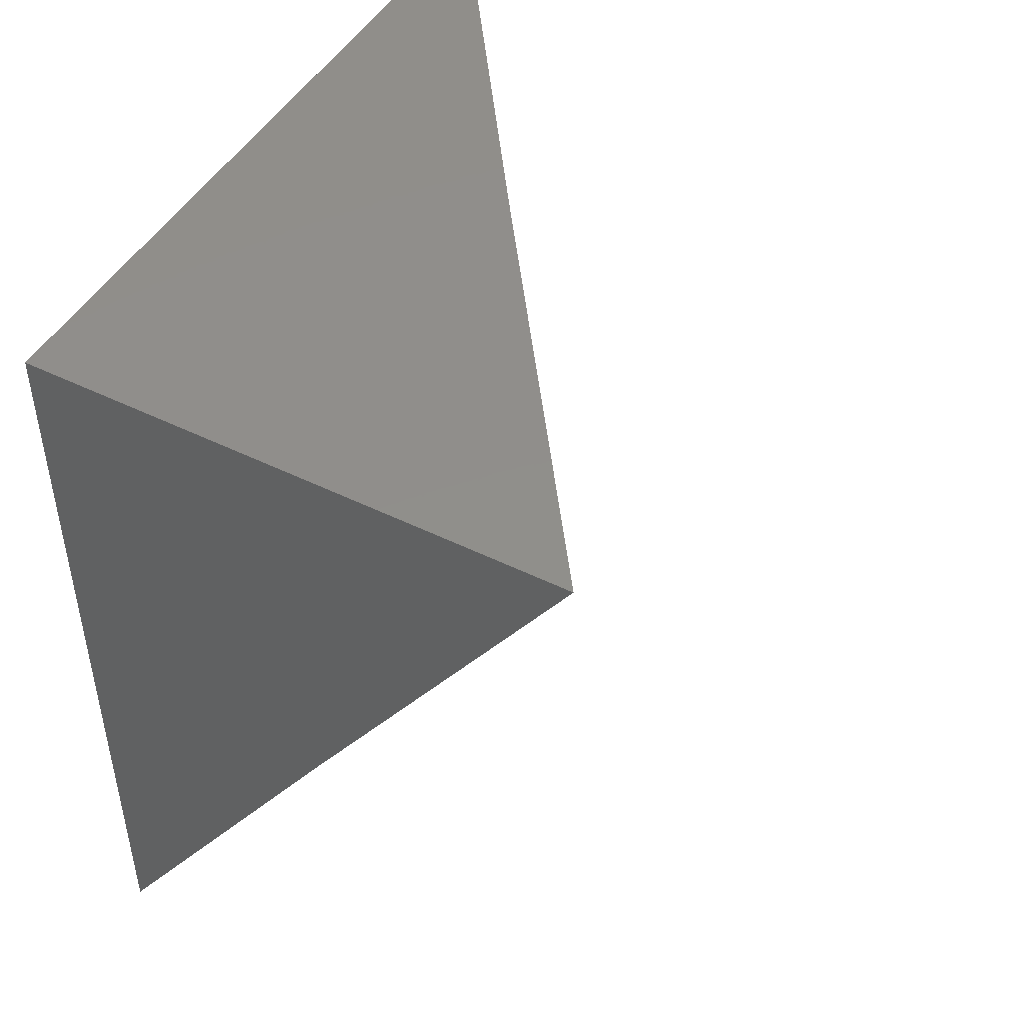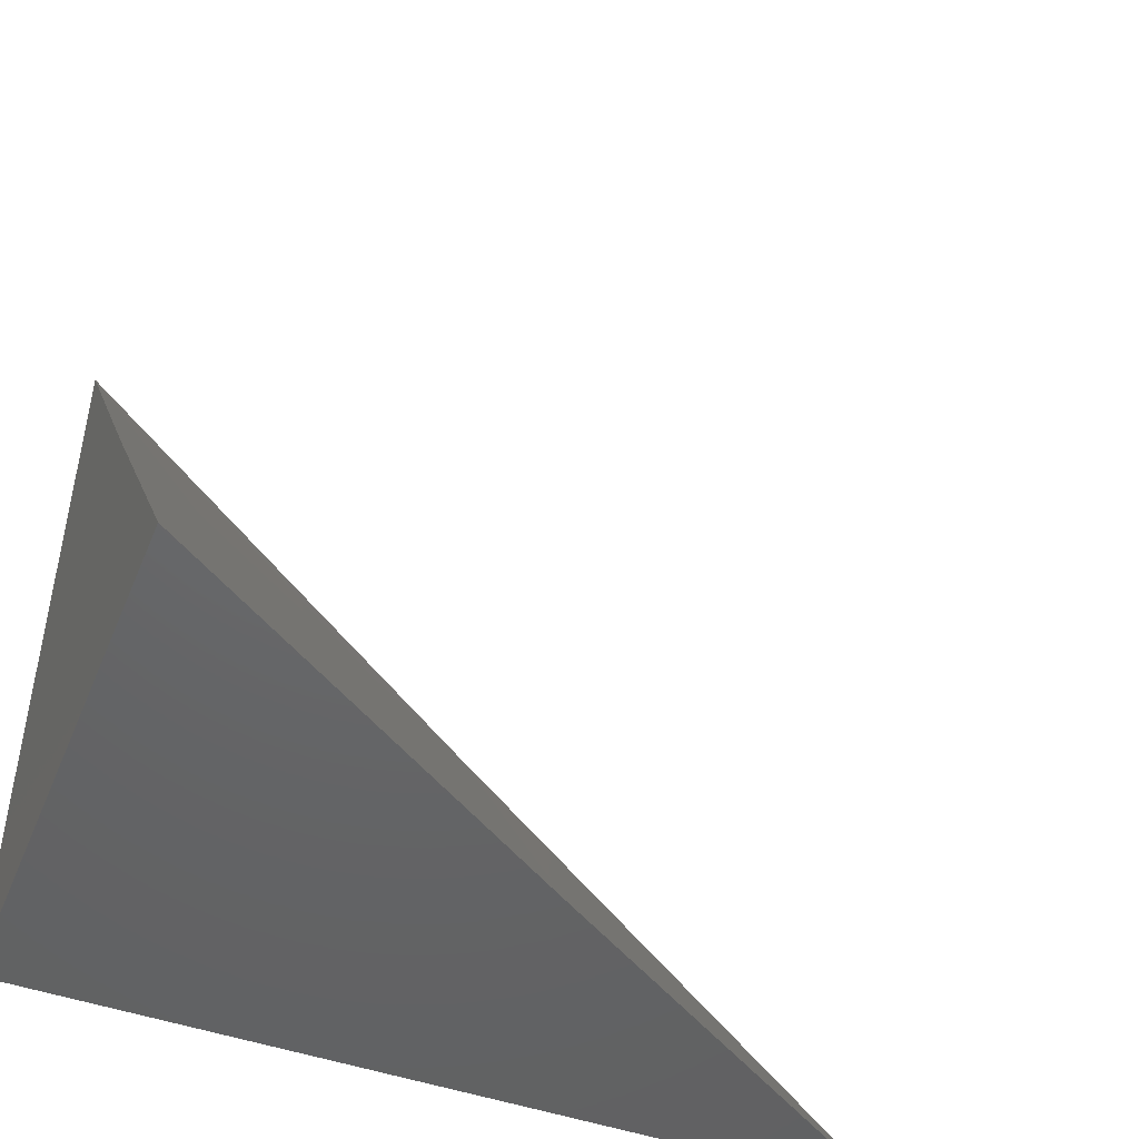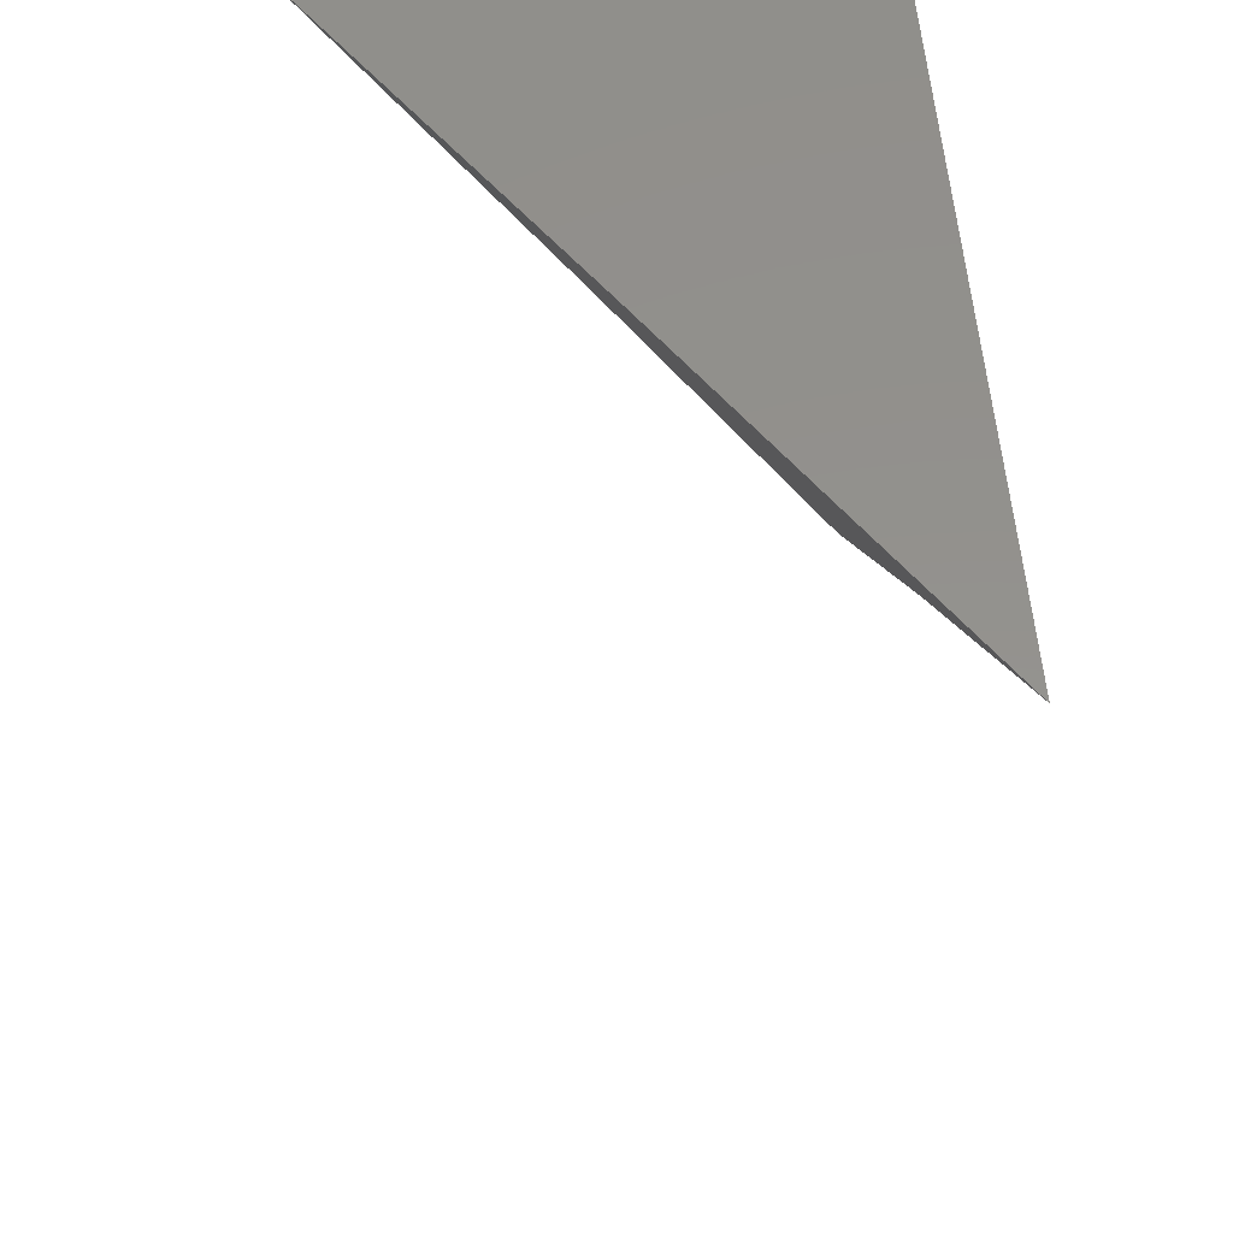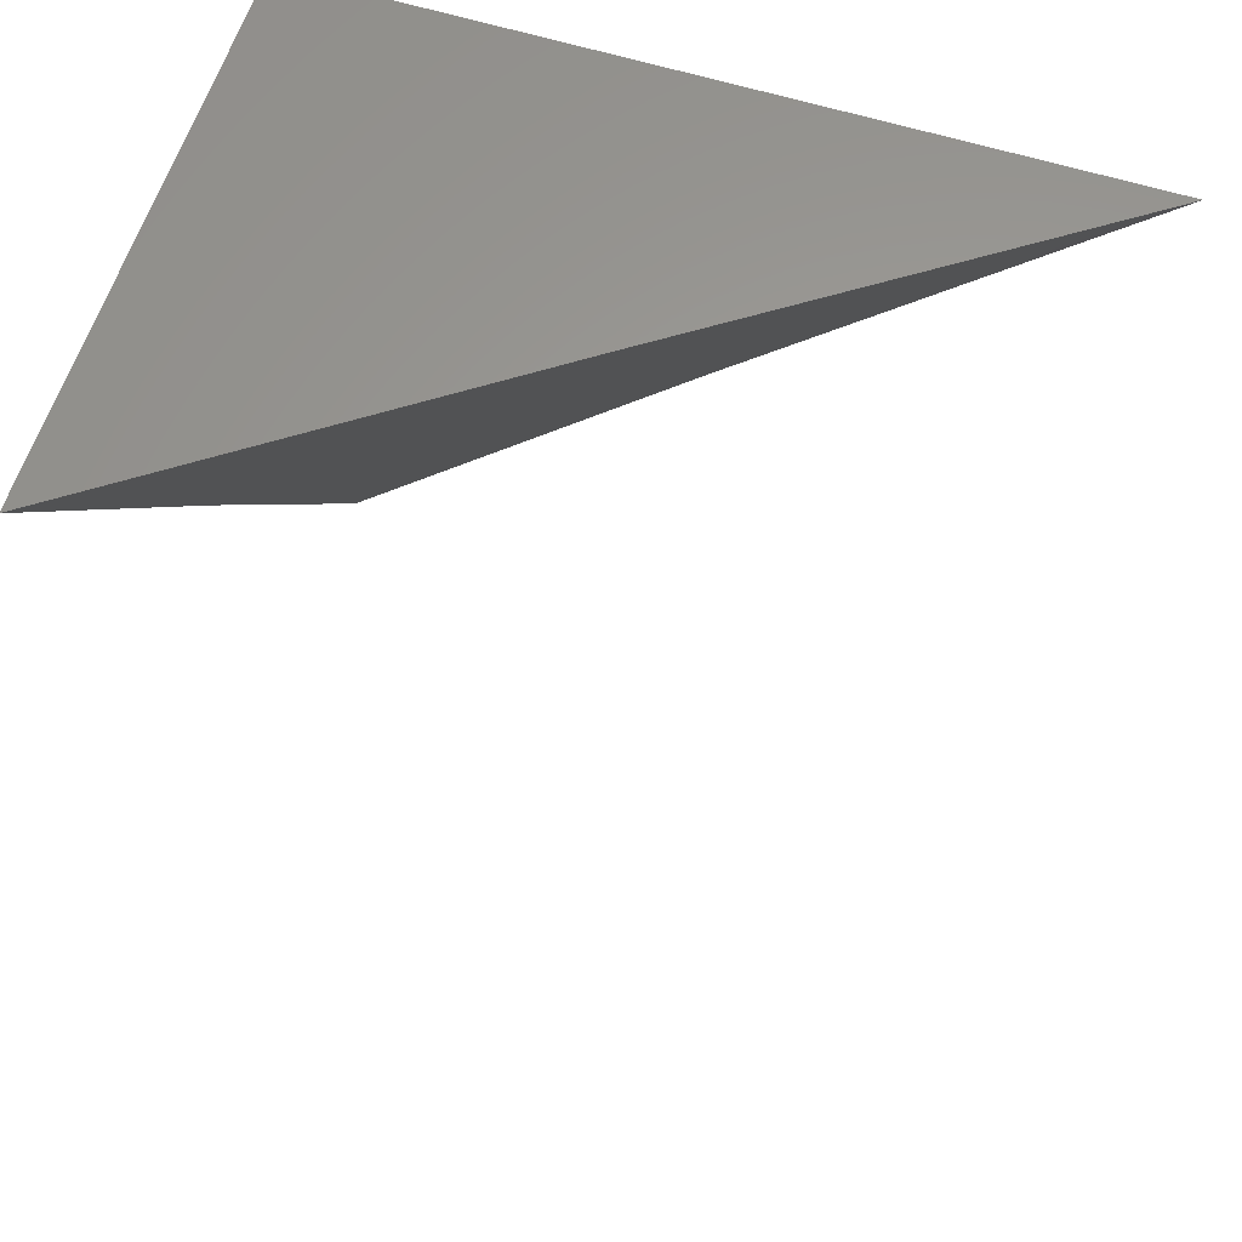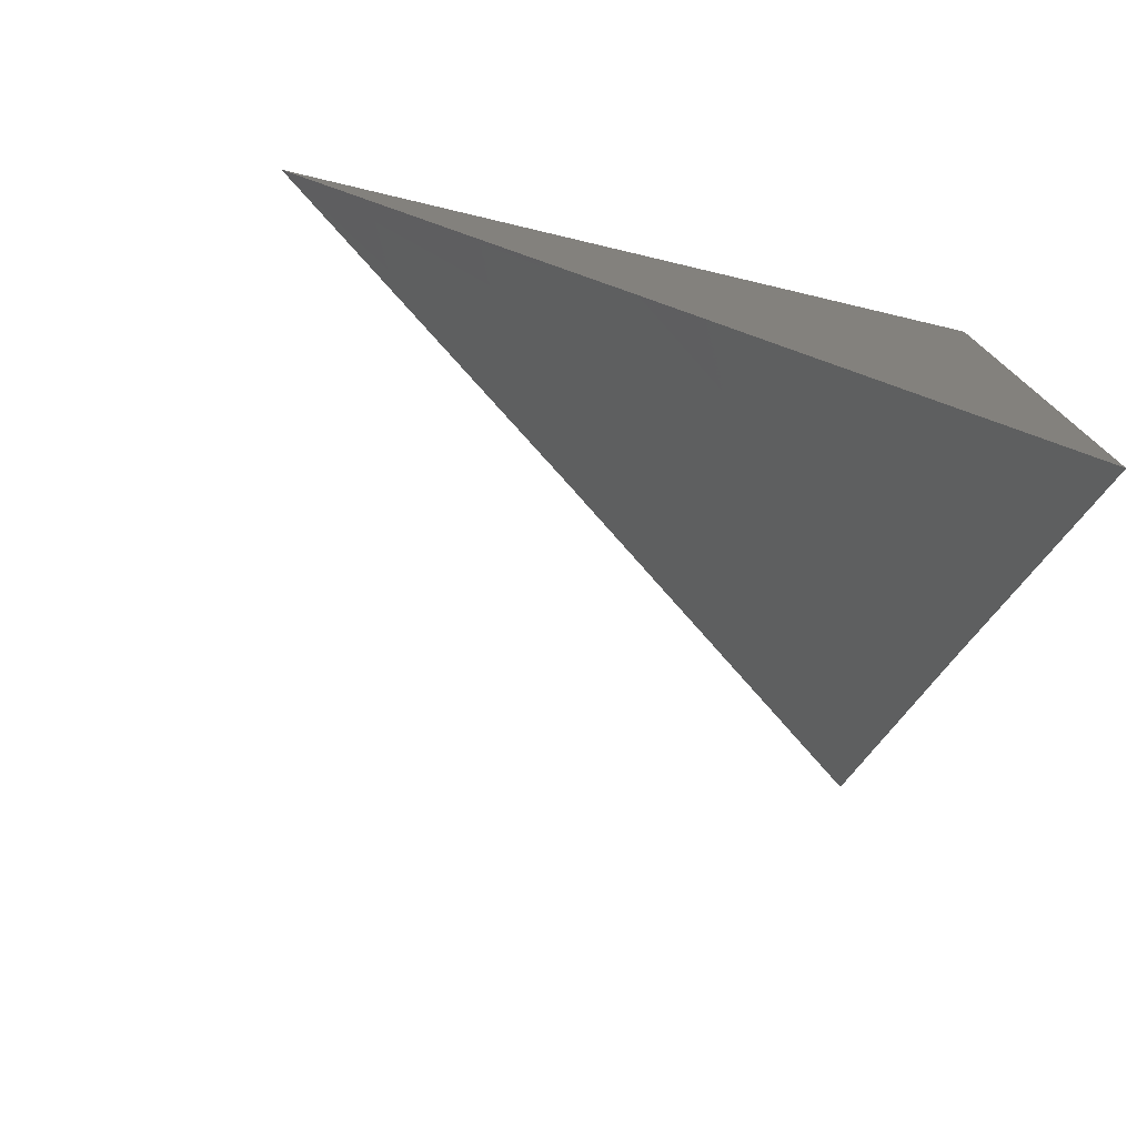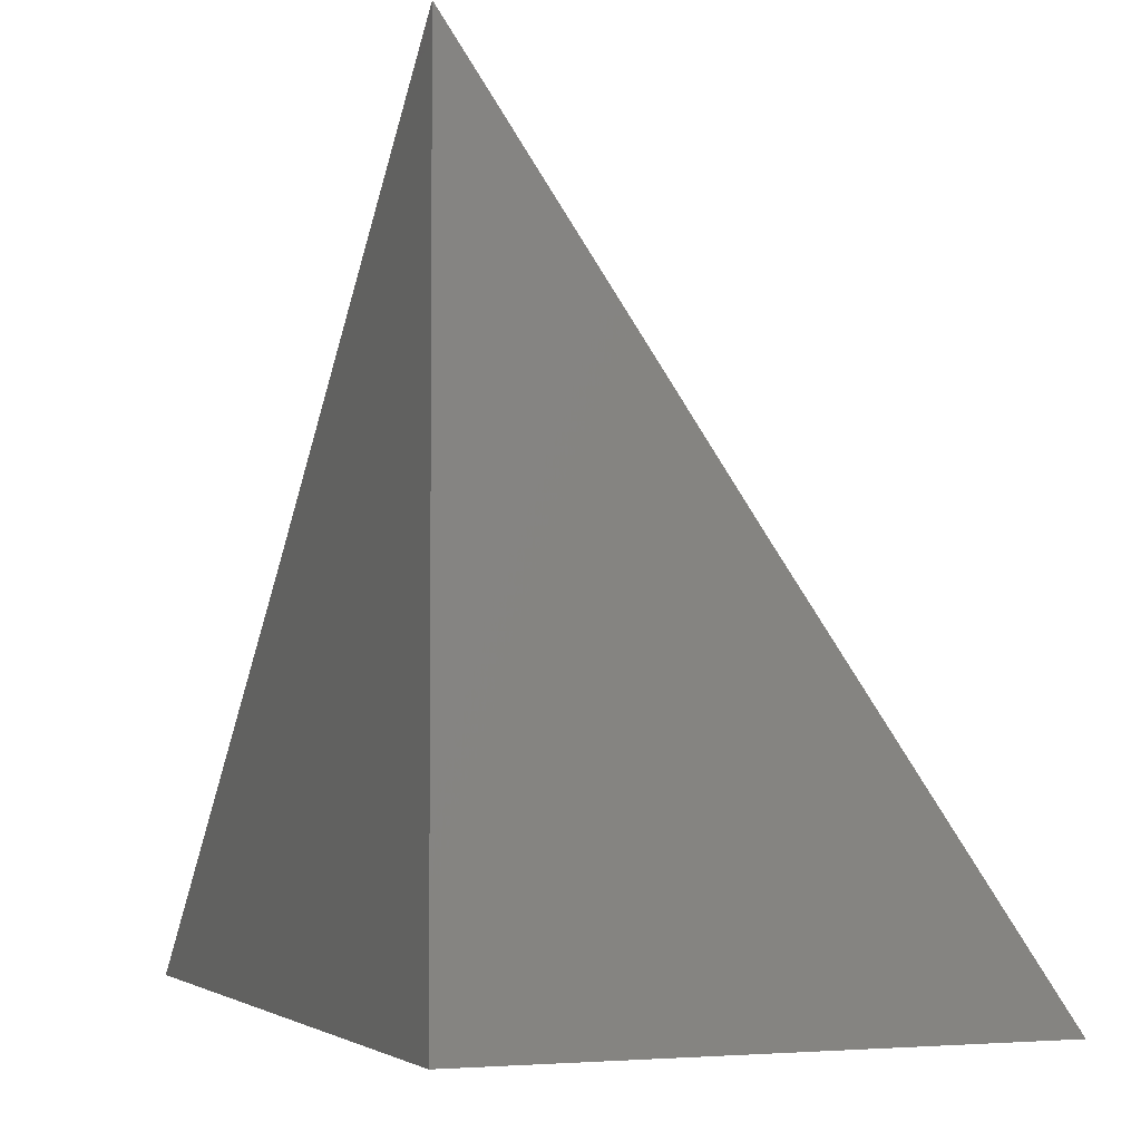
<metadata>
{"format":"stl","ext":"stl","renderer":"f3d","projection":"perspective","resolution":1024,"background":"white","views":[{"elev":47.5,"azim":-150.9,"up":"+Y"},{"elev":-46.8,"azim":-112.0,"up":"+Z"},{"elev":54.9,"azim":-4.0,"up":"+Y"},{"elev":61.1,"azim":-72.4,"up":"+Y"},{"elev":-77.3,"azim":76.7,"up":"+Y"},{"elev":-3.6,"azim":158.7,"up":"+Z"}]}
</metadata>
<code>
# stl→obj: 10 verts, 16 faces
v 7.958 5 -5.94
v 7.916 5 -6
v 7.967 4.986 -5.94
v 7.958 4.935 -6
v 7.988 4.954 -5.94
v 7.999 4.938 -5.94
v 8 5 -5.88
v 8 4.935 -5.94
v 8 4.87 -6
v 8 5 -6
f 1 2 3
f 3 2 4
f 3 4 5
f 5 4 6
f 5 6 7
f 7 6 8
f 8 6 4
f 8 4 9
f 5 7 3
f 3 7 1
f 7 8 10
f 10 8 9
f 9 4 10
f 10 4 2
f 2 1 10
f 10 1 7

</code>
